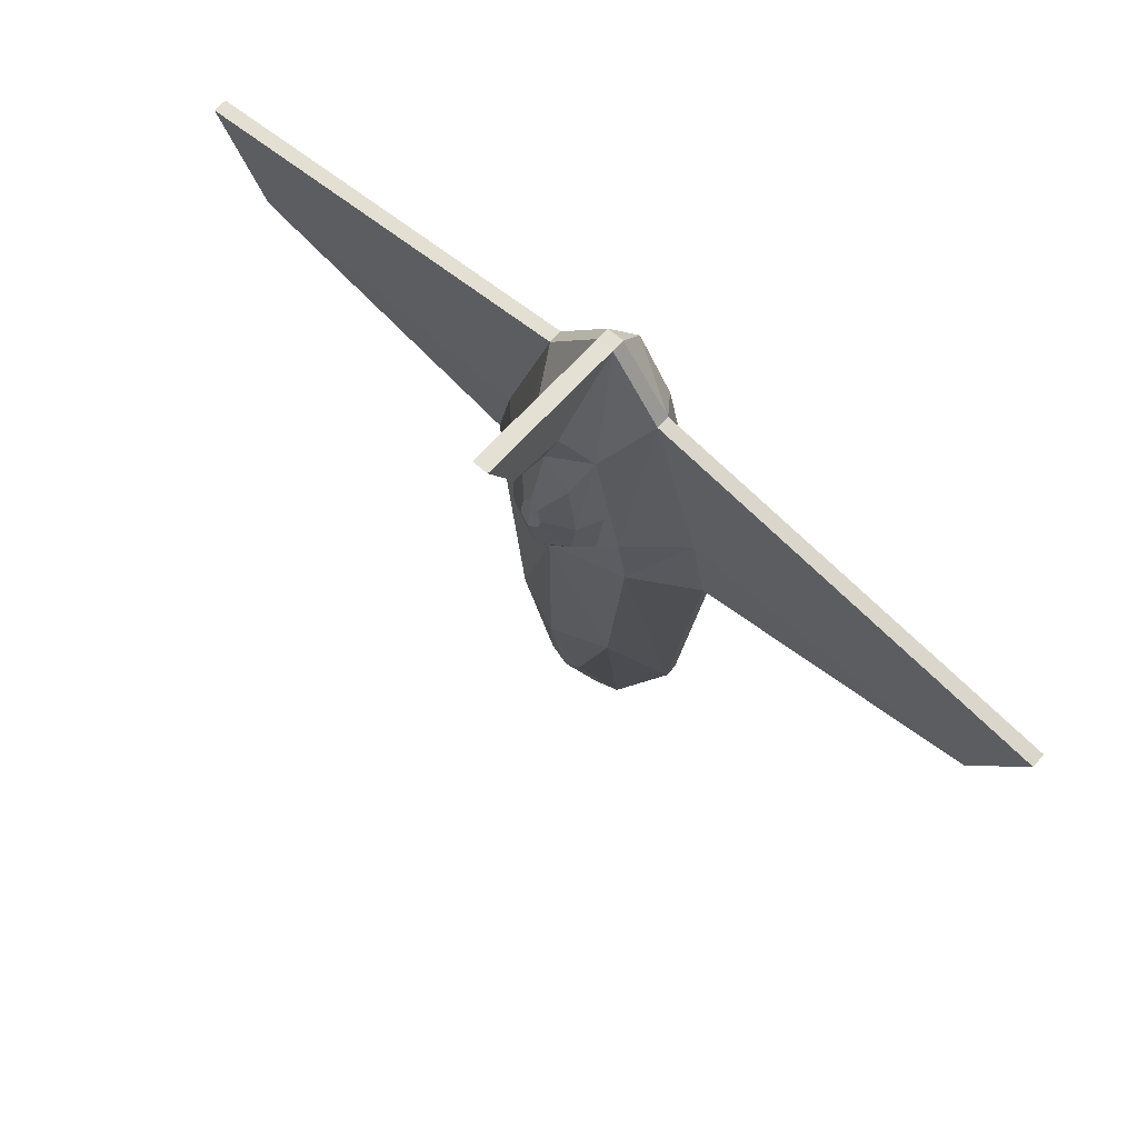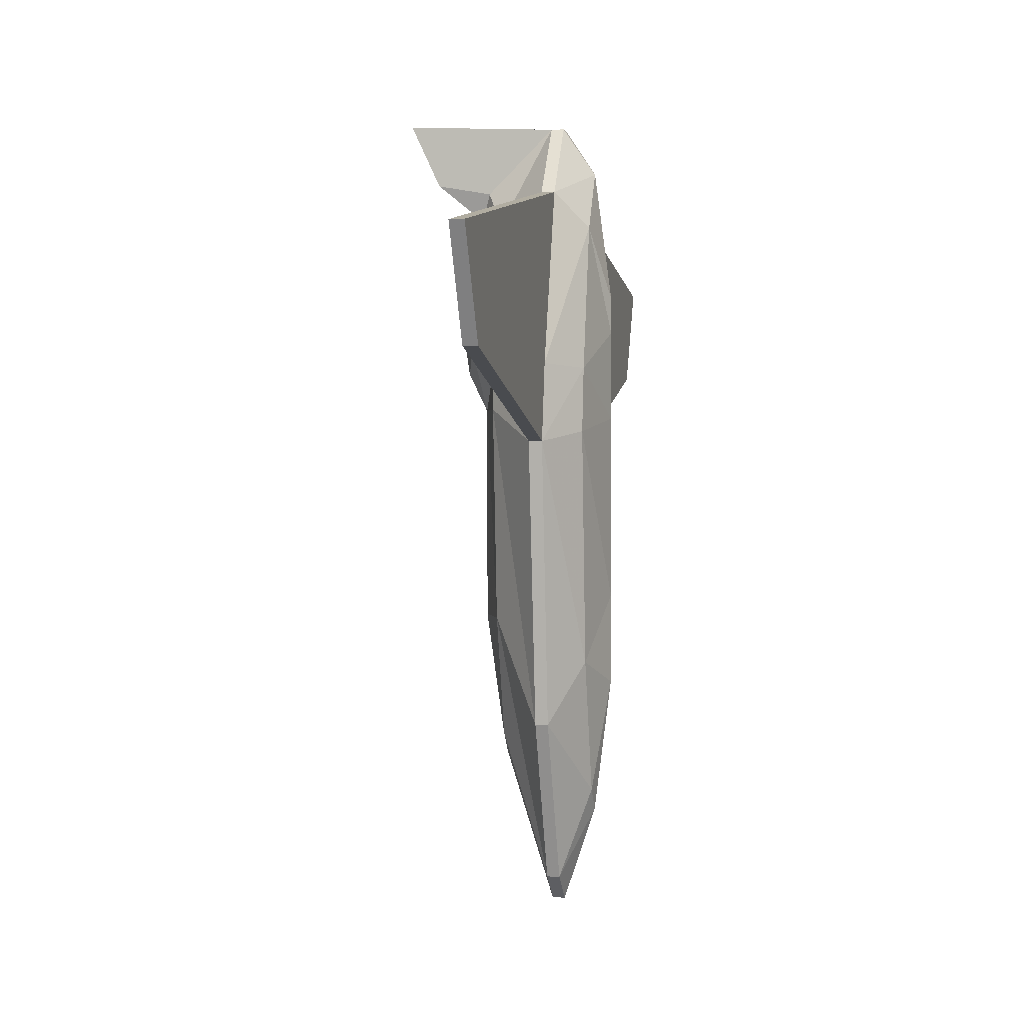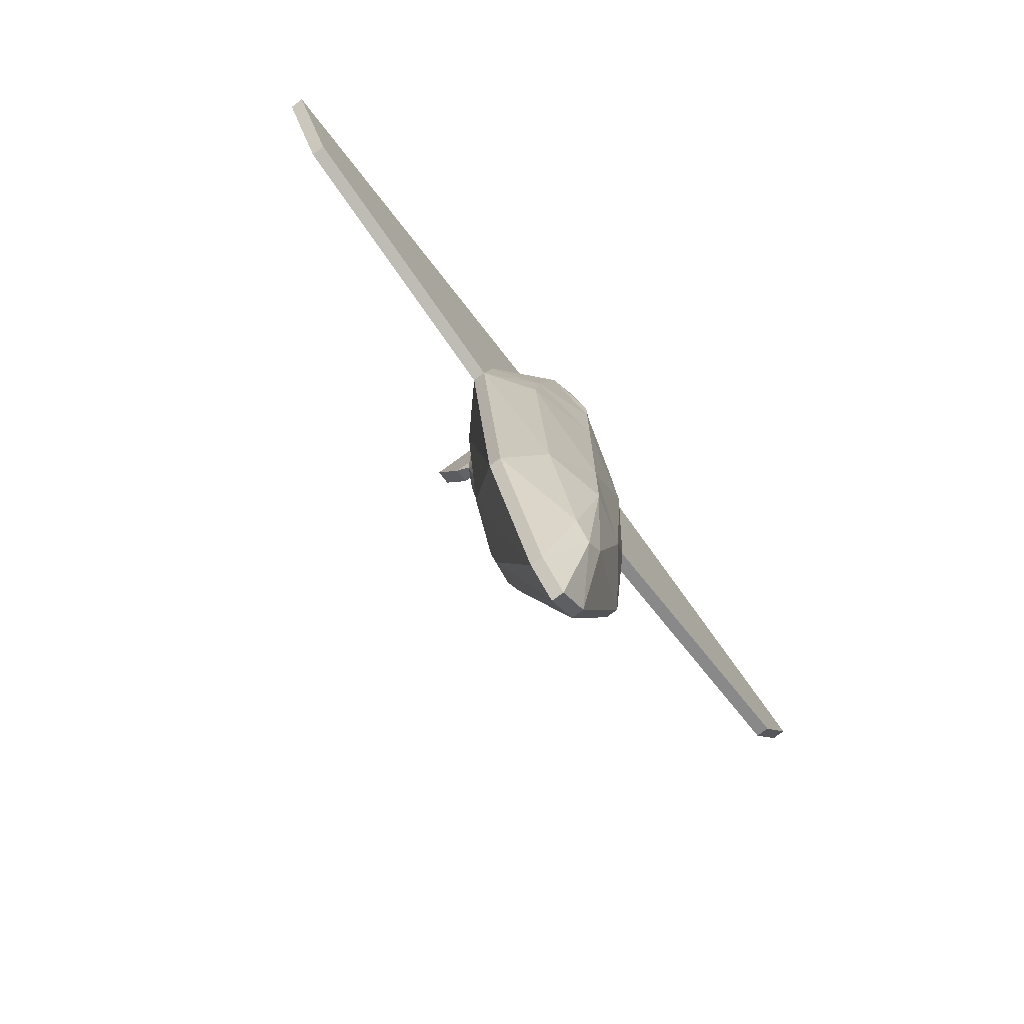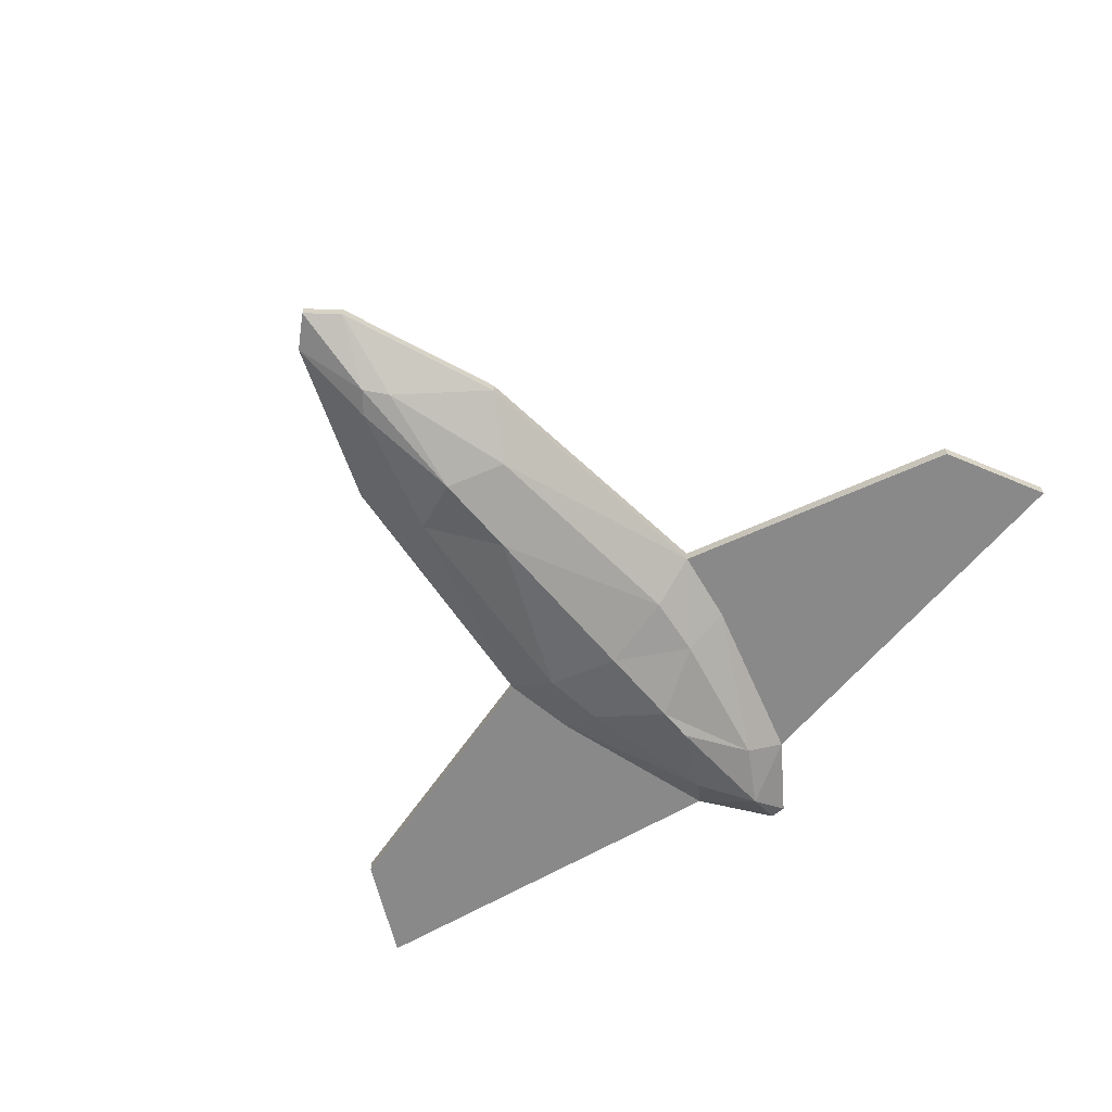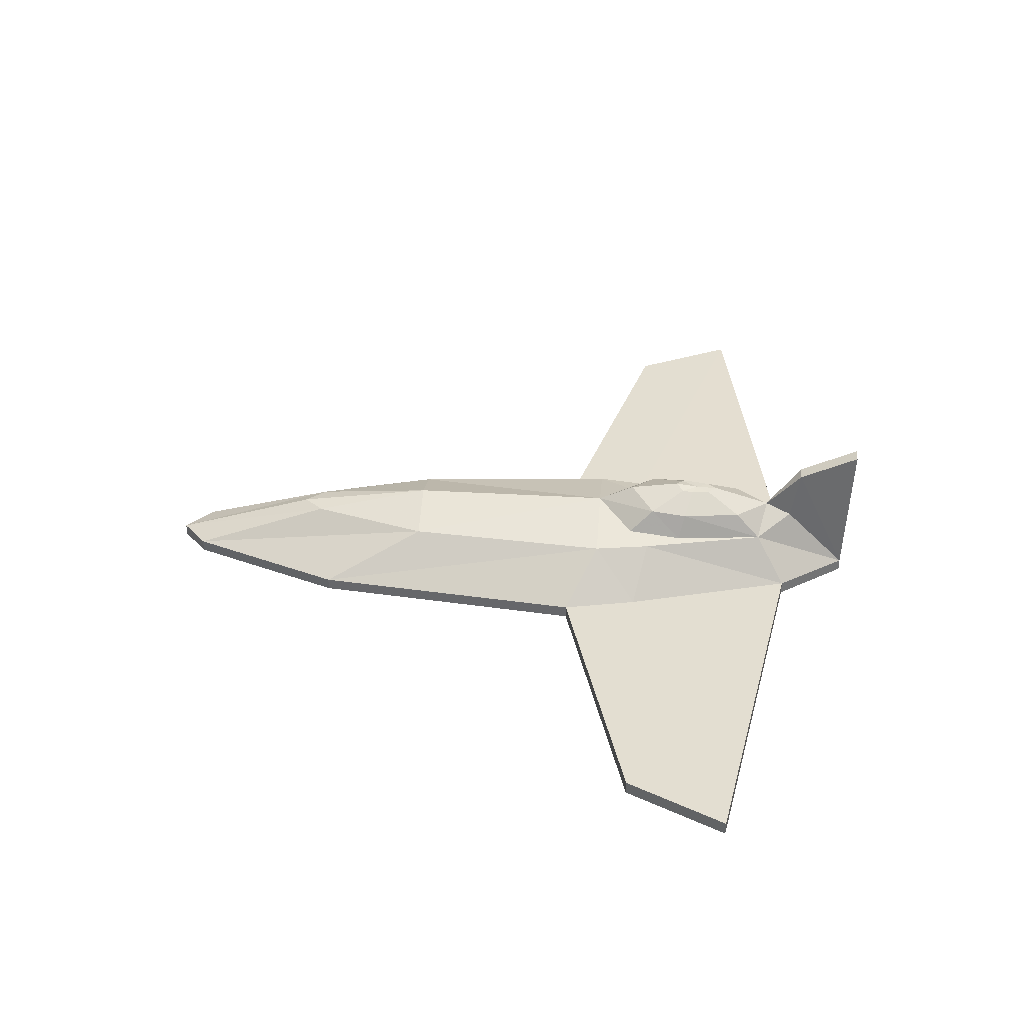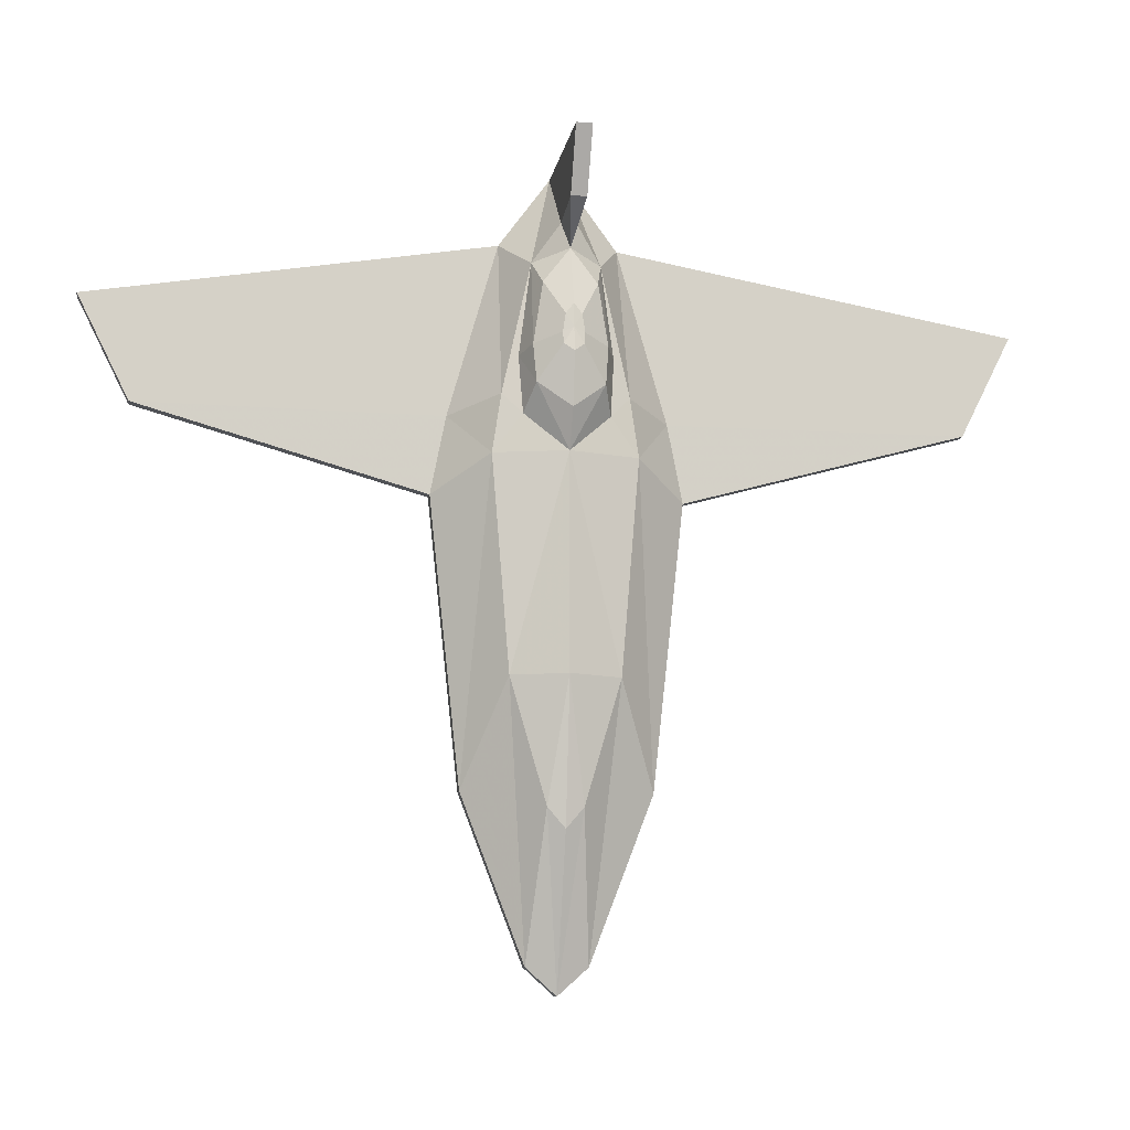
<metadata>
{"format":"obj","ext":"obj","renderer":"f3d","projection":"perspective","resolution":1024,"background":"white","views":[{"elev":67.8,"azim":-138.3,"up":"+Z"},{"elev":1.2,"azim":-78.2,"up":"+Z"},{"elev":-75.2,"azim":-53.2,"up":"+Z"},{"elev":-63.1,"azim":-139.8,"up":"+Y"},{"elev":36.2,"azim":-85.5,"up":"+Y"},{"elev":-10.7,"azim":169.9,"up":"+Z"}]}
</metadata>
<code>
o Plane
v -3.451 0 0.01663
v 3.451 0 0.01663
v -3.064 0 -0.7565
v 3.064 0 -0.7565
v -0.9257 0 -1.349
v 0.9257 0 -1.349
v -0.6961 0 -3.463
v 0.6961 0 -3.463
v -0.2264 0 -4.68
v 0.2264 0 -4.68
v 0 0 -4.883
v -0.4407 0 0.53
v 0.4407 0 0.53
v -0.06017 0 1.053
v 0.06017 0 1.053
v -0.4407 0.09911 0.53
v 0.4407 0.09911 0.53
v -0.9257 0.09911 -1.349
v 0.9257 0.09911 -1.349
v -3.064 0.104 -0.7565
v 3.064 0.104 -0.7565
v -3.451 0.104 0.01663
v 3.451 0.104 0.01663
v -0.8112 0.104 -0.7687
v 0.8112 0.104 -0.7687
v -0.06017 0.09417 1.053
v 0.06017 0.09417 1.053
v 0 0.09417 -4.883
v -0.2264 0.09417 -4.68
v 0.2264 0.09417 -4.68
v -0.6961 0.09417 -3.463
v 0.6961 0.09417 -3.463
v -0.399 0.4524 -2.685
v 0.399 0.4524 -2.685
v -0.1315 0.4524 -3.596
v 0.1315 0.4524 -3.596
v 0 0.4524 -3.747
v -0.05823 0.5817 0.5697
v 0.05823 0.5817 0.5697
v -0.4646 0.4564 -0.6719
v 0.4646 0.4564 -0.6719
v -0.5298 0.4544 -1.105
v 0.5298 0.4544 -1.105
v -0.2535 0.4544 0.2988
v 0.2535 0.4544 0.2988
v 0 0.6149 -1.105
v 0 0.6129 -2.685
v -0.3161 0.5027 -0.8224
v 0.3161 0.5027 -0.8224
v -0.3447 0.4712 -0.3985
v 0.3447 0.4712 -0.3985
v -0.2706 0.6576 -0.3541
v 0.2706 0.6576 -0.3541
v -0.2481 0.6785 -0.6345
v 0.2481 0.6785 -0.6345
v 0 0.7527 -0.8216
v -0.199 0.6465 0.1071
v 0.199 0.6465 0.1071
v 0 0.6452 0.3659
v 0 0.7809 -0.07855
v -0.0591 0.7813 -0.1557
v 0.0591 0.7813 -0.1557
v 0 0.813 -0.4327
v -0.07373 0.7909 -0.3769
v 0.07373 0.7909 -0.3769
v -0.08043 0.7847 -0.2933
v 0.08043 0.7847 -0.2933
v 0 0.7891 -0.2541
v -0.05931 0.9816 0.6407
v 0.05931 0.9816 0.6407
v -0.06017 1.198 1.103
v 0.06017 1.198 1.103
v -0.8262 0 -0.772
v 0.8262 0 -0.772
v -0.5002 -0.2348 -0.7973
v 0.5002 -0.2348 -0.7973
v 0 -0.2348 0.706
v -0.2654 -0.2348 0.2749
v 0.2654 -0.2348 0.2749
v 0 -0.2348 -4.182
v -0.1349 -0.2348 -4.016
v 0.1349 -0.2348 -4.016
v -0.421 -0.2348 -3.013
v 0.421 -0.2348 -3.013
v -0.5608 -0.2348 -1.272
v 0.5608 -0.2348 -1.272
v 0 -0.3613 -1.46
v 0 -0.3613 -2.527
v 0 -0.3613 -3.194
v 0 -0.3613 -0.5107
v 0 -0.3613 -0.2463
v 0 -0.3613 -1.168
f 12 1 22
f 12 22 16
f 23 2 13
f 23 13 17
f 3 5 18
f 3 18 20
f 19 6 4
f 19 4 21
f 1 3 20
f 1 20 22
f 21 4 2
f 21 2 23
f 22 20 24
f 25 21 23
f 20 18 24
f 25 19 21
f 16 22 24
f 25 23 17
f 14 12 16
f 14 16 26
f 17 13 15
f 17 15 27
f 11 9 29
f 11 29 28
f 30 10 11
f 30 11 28
f 9 7 31
f 9 31 29
f 32 8 10
f 32 10 30
f 7 5 18
f 7 18 31
f 19 6 8
f 19 8 32
f 31 18 42
f 31 42 33
f 43 19 32
f 43 32 34
f 26 16 44
f 26 44 38
f 45 17 27
f 45 27 39
f 29 31 33
f 29 33 35
f 34 32 30
f 34 30 36
f 28 29 35
f 28 35 37
f 36 30 28
f 36 28 37
f 24 18 42
f 24 42 40
f 43 19 25
f 43 25 41
f 16 24 40
f 16 40 44
f 41 25 17
f 41 17 45
f 37 35 47
f 47 36 37
f 35 33 47
f 47 34 36
f 33 42 46
f 33 46 47
f 46 43 34
f 46 34 47
f 46 42 48
f 49 43 46
f 40 42 48
f 49 43 41
f 40 48 50
f 51 49 41
f 44 40 50
f 51 41 45
f 44 50 52
f 44 52 57
f 53 51 45
f 53 45 58
f 50 48 54
f 50 54 52
f 55 49 51
f 55 51 53
f 46 48 54
f 46 54 56
f 55 49 46
f 55 46 56
f 59 57 61
f 59 61 60
f 62 58 59
f 62 59 60
f 56 54 64
f 56 64 63
f 65 55 56
f 65 56 63
f 52 54 64
f 52 64 66
f 65 55 53
f 65 53 67
f 57 52 66
f 57 66 61
f 67 53 58
f 67 58 62
f 61 66 68
f 68 67 62
f 66 64 68
f 68 65 67
f 63 64 68
f 68 65 63
f 60 61 68
f 68 62 60
f 44 57 59
f 59 58 45
f 38 44 59
f 59 45 39
f 26 38 69
f 26 69 71
f 70 39 27
f 70 27 72
f 38 59 69
f 70 59 39
f 1 12 73
f 74 13 2
f 5 3 73
f 74 4 6
f 3 1 73
f 74 2 4
f 5 73 75
f 5 75 85
f 76 74 6
f 76 6 86
f 73 12 78
f 73 78 75
f 79 13 74
f 79 74 76
f 12 14 77
f 12 77 78
f 77 15 13
f 77 13 79
f 9 11 80
f 9 80 81
f 80 11 10
f 80 10 82
f 7 9 81
f 7 81 83
f 82 10 8
f 82 8 84
f 5 7 83
f 5 83 85
f 84 8 6
f 84 6 86
f 85 83 88
f 85 88 87
f 88 84 86
f 88 86 87
f 83 81 89
f 83 89 88
f 89 82 84
f 89 84 88
f 81 80 89
f 89 80 82
f 78 77 91
f 78 91 90
f 91 77 79
f 91 79 90
f 75 78 90
f 75 90 92
f 90 79 76
f 90 76 92
f 85 75 92
f 85 92 87
f 92 76 86
f 92 86 87
f 69 70 72
f 69 72 71
f 59 70 69
f 14 15 77
f 14 26 27
f 14 27 15
f 26 71 72
f 26 72 27

</code>
